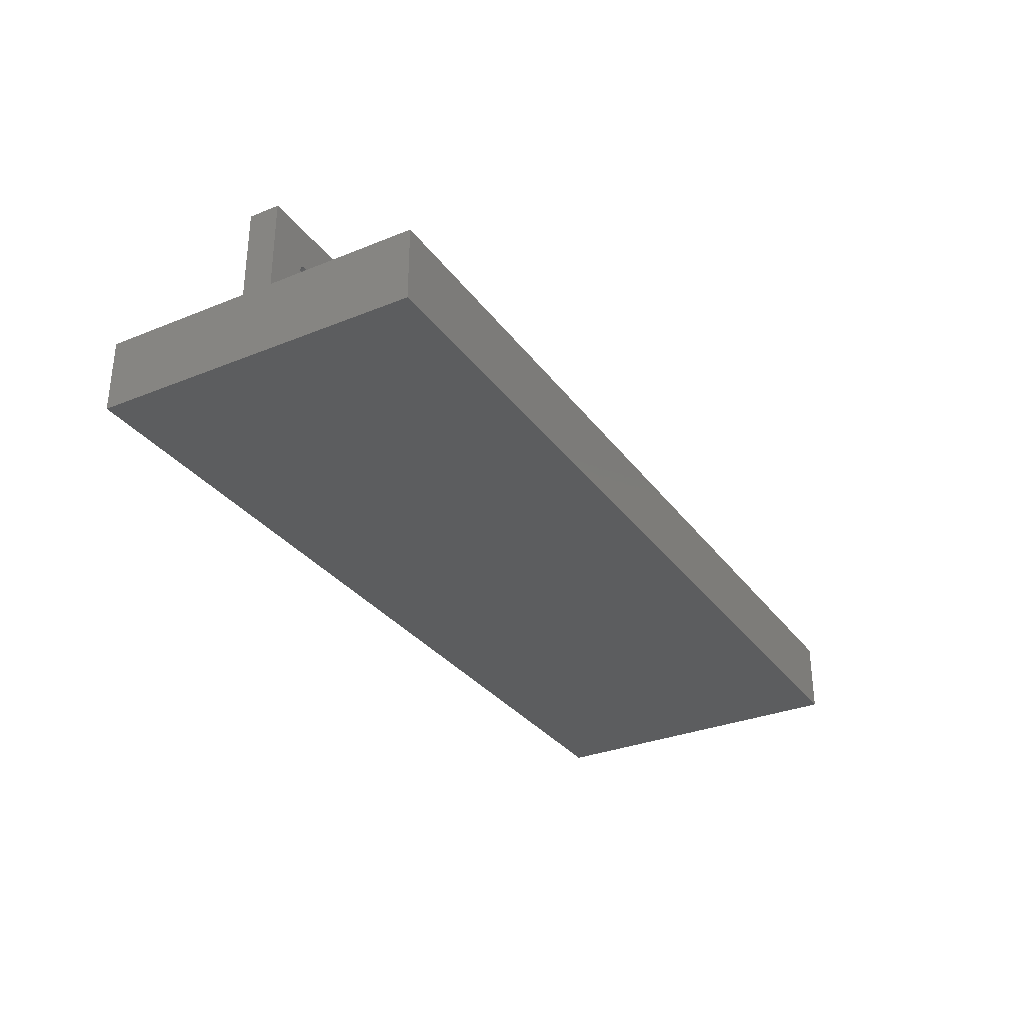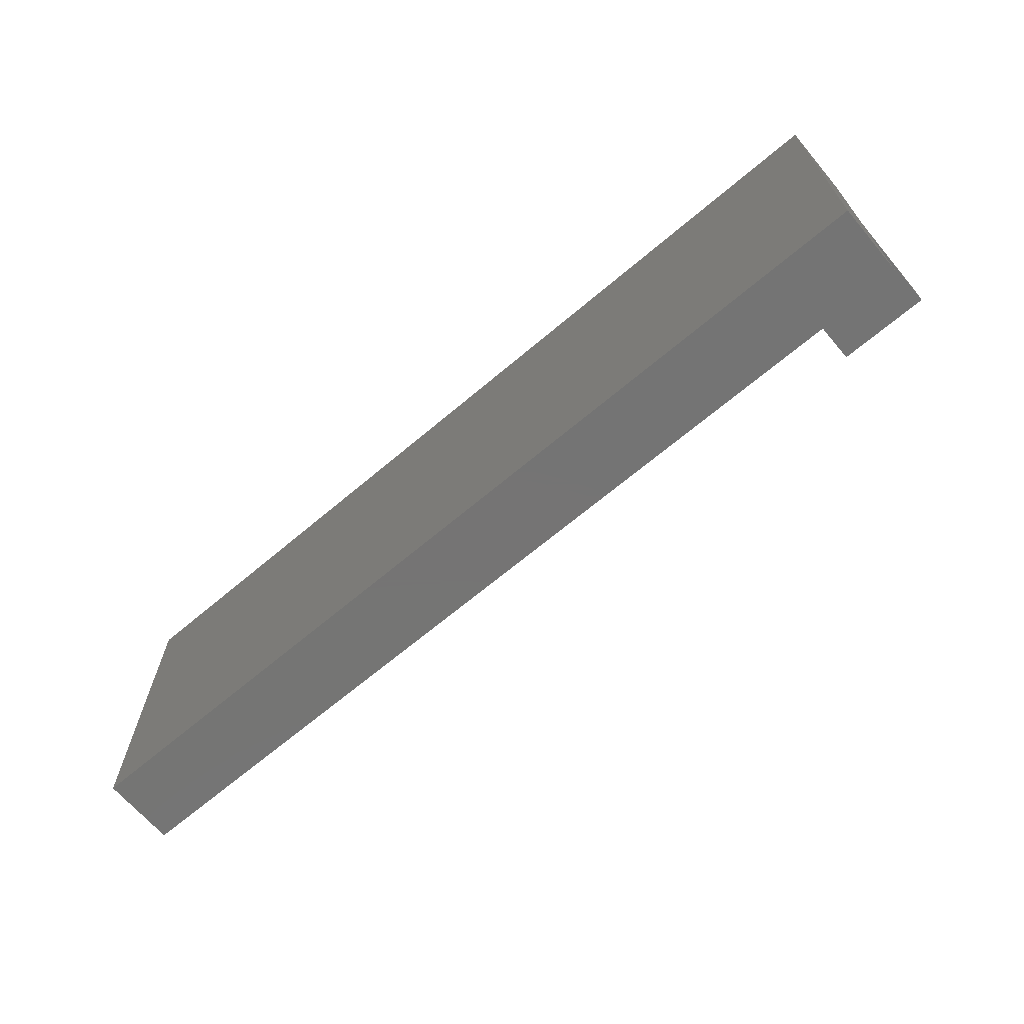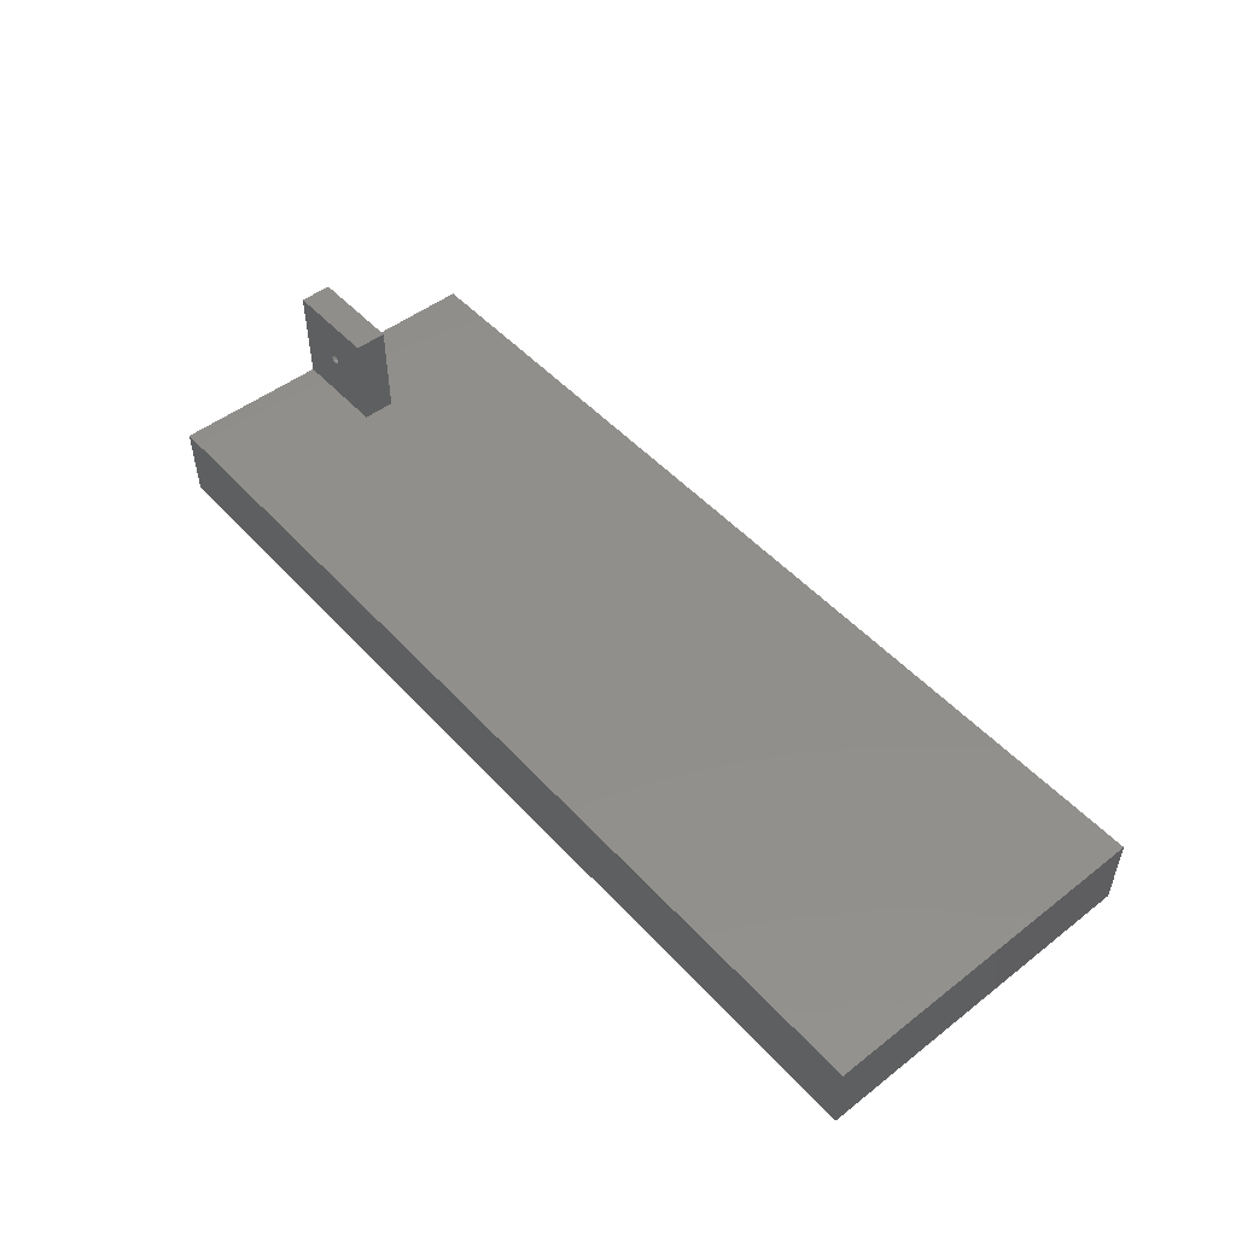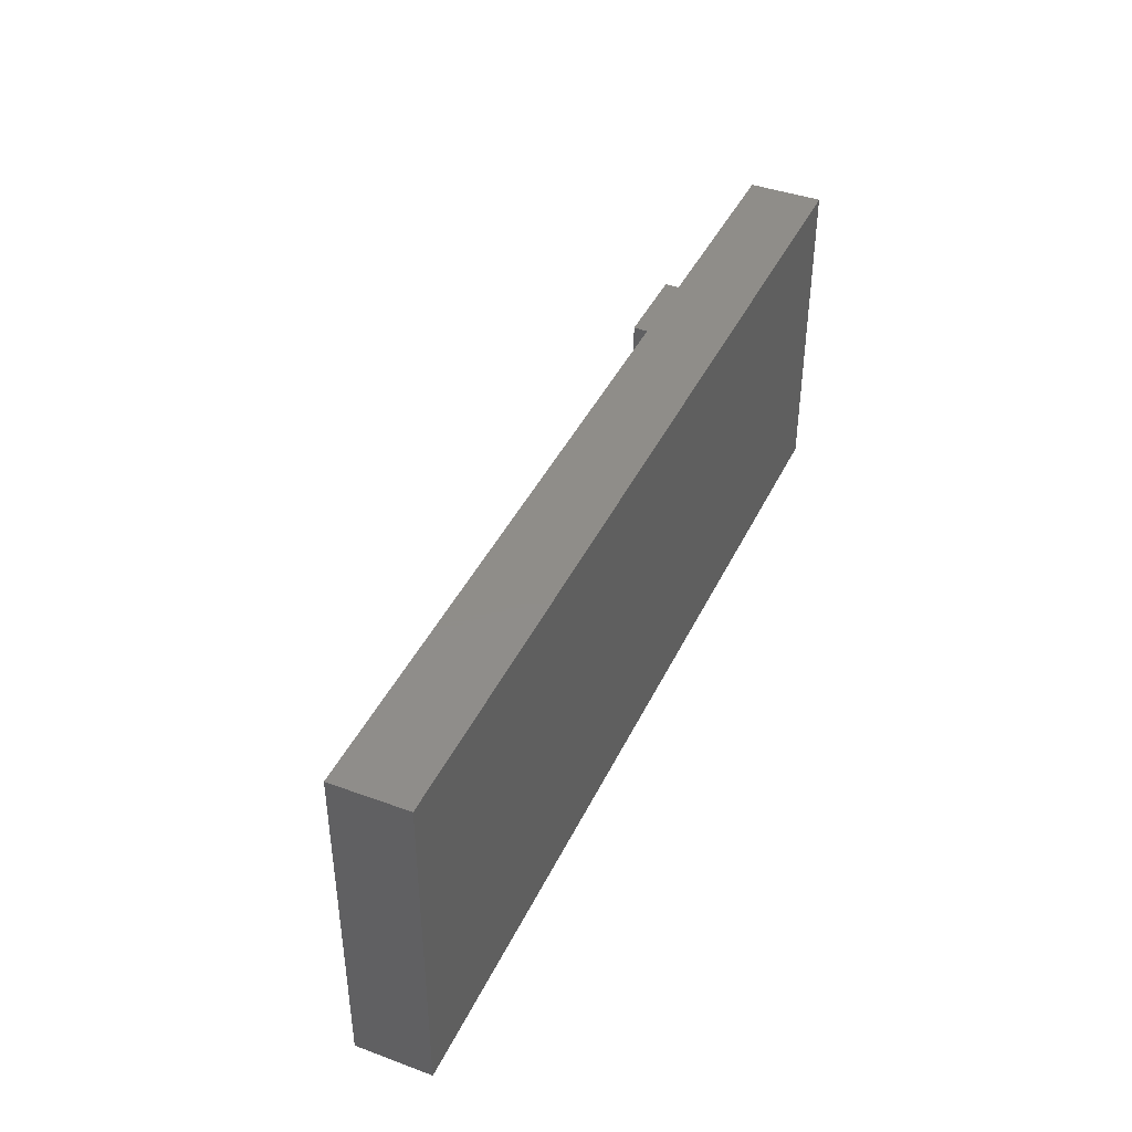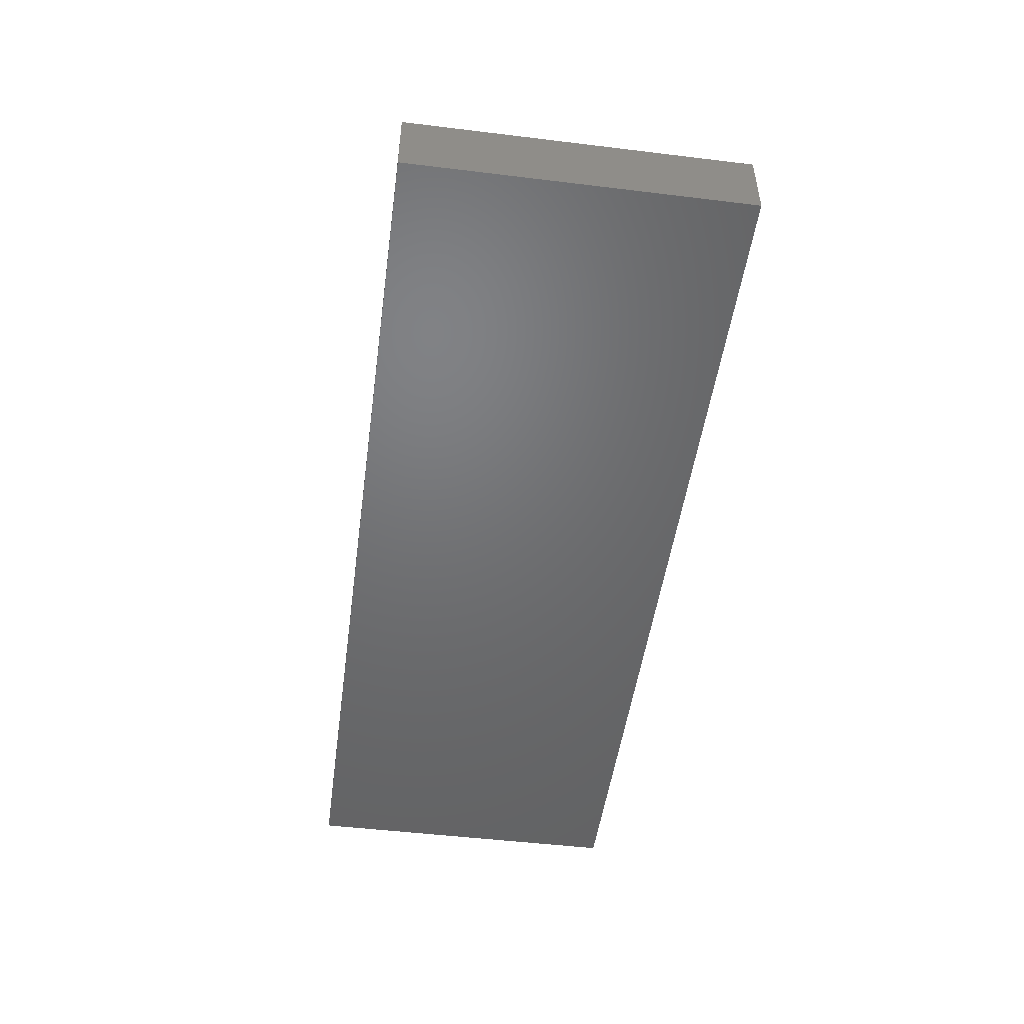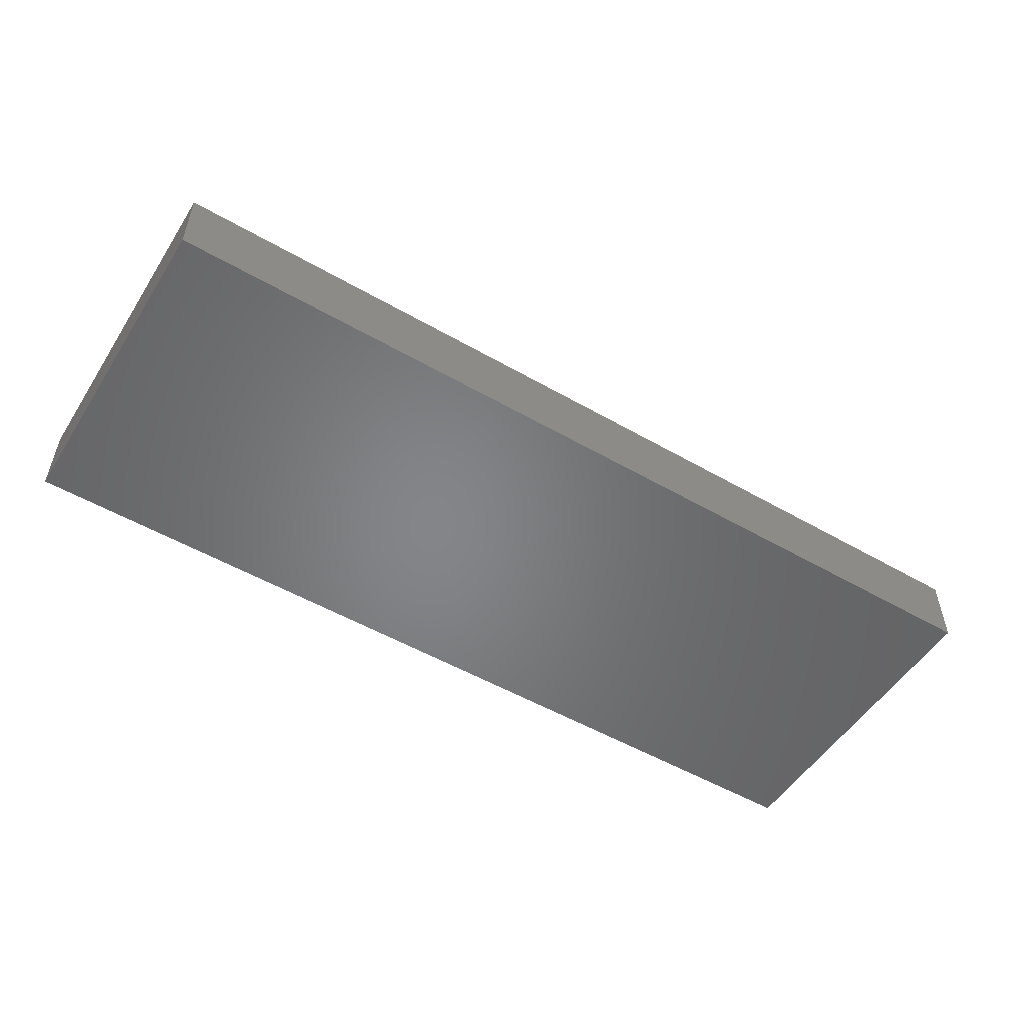
<metadata>
{"format":"stl","ext":"stl","renderer":"f3d","projection":"perspective","resolution":1024,"background":"white","views":[{"elev":-31.4,"azim":-60.1,"up":"+Z"},{"elev":-66.8,"azim":-139.7,"up":"+Y"},{"elev":49.5,"azim":49.6,"up":"+Z"},{"elev":41.5,"azim":113.9,"up":"+Y"},{"elev":-49.3,"azim":82.3,"up":"+Z"},{"elev":-52.4,"azim":148.2,"up":"+Z"}]}
</metadata>
<code>
# stl→obj: 212 verts, 448 faces
v 125 26.7 0
v 125 2.5 12
v 125 26.7 12
v 125 -2.5 12
v 125 2.5 27
v 125 -26.7 0
v 125 -26.7 12
v 125 -2.5 27
v 140 -2.5 27
v 140 2.5 27
v 140 2.5 12
v 140 -2.5 12
v 132.5 2.5 20.38
v 132.5 2.5 20.37
v 132.6 2.5 20.37
v 132.7 2.5 20.36
v 132.7 2.5 20.35
v 132.8 2.5 20.33
v 132.8 2.5 20.31
v 132.9 2.5 20.29
v 132.9 2.5 20.27
v 133 2.5 20.24
v 133 2.5 20.21
v 133.1 2.5 20.17
v 133.1 2.5 20.14
v 133.1 2.5 20.1
v 133.2 2.5 20.06
v 133.2 2.5 20.01
v 133.2 2.5 19.97
v 133.3 2.5 19.92
v 133.3 2.5 19.87
v 133.3 2.5 19.82
v 133.3 2.5 19.77
v 133.3 2.5 19.72
v 133.4 2.5 19.66
v 133.4 2.5 19.61
v 133.4 2.5 19.55
v 133.4 2.5 19.5
v 133.4 2.5 19.45
v 133.4 2.5 19.39
v 133.4 2.5 19.34
v 133.3 2.5 19.28
v 133.3 2.5 19.23
v 133.3 2.5 19.18
v 133.3 2.5 19.13
v 133.3 2.5 19.08
v 133.2 2.5 19.03
v 133.2 2.5 18.99
v 132.5 2.5 18.63
v 132.5 2.5 18.62
v 132.6 2.5 18.63
v 132.7 2.5 18.64
v 132.7 2.5 18.65
v 132.8 2.5 18.67
v 132.8 2.5 18.69
v 132.9 2.5 18.71
v 132.9 2.5 18.73
v 133 2.5 18.76
v 133 2.5 18.79
v 133.1 2.5 18.83
v 133.1 2.5 18.86
v 133.1 2.5 18.9
v 133.2 2.5 18.94
v 132.4 2.5 20.37
v 132.3 2.5 20.36
v 132.3 2.5 20.35
v 132.2 2.5 20.33
v 132.2 2.5 20.31
v 132.1 2.5 20.29
v 132.1 2.5 20.27
v 132 2.5 20.24
v 132 2.5 20.21
v 131.9 2.5 20.17
v 131.9 2.5 20.14
v 131.9 2.5 20.1
v 131.8 2.5 20.06
v 131.8 2.5 20.01
v 131.8 2.5 19.97
v 131.7 2.5 19.92
v 131.7 2.5 19.87
v 131.7 2.5 19.82
v 131.7 2.5 19.77
v 131.7 2.5 19.72
v 131.6 2.5 19.66
v 131.6 2.5 19.61
v 131.6 2.5 19.55
v 131.6 2.5 19.5
v 131.6 2.5 19.45
v 131.6 2.5 19.39
v 131.6 2.5 19.34
v 131.7 2.5 19.28
v 131.7 2.5 19.23
v 131.7 2.5 19.18
v 131.7 2.5 19.13
v 131.7 2.5 19.08
v 131.8 2.5 19.03
v 131.8 2.5 18.99
v 131.8 2.5 18.94
v 132.4 2.5 18.63
v 132.3 2.5 18.64
v 132.3 2.5 18.65
v 132.2 2.5 18.67
v 132.2 2.5 18.69
v 132.1 2.5 18.71
v 132.1 2.5 18.73
v 132 2.5 18.76
v 132 2.5 18.79
v 131.9 2.5 18.9
v 131.9 2.5 18.86
v 131.9 2.5 18.83
v 275 26.7 12
v 275 -26.7 12
v 132.5 -2.5 20.38
v 132.5 -2.5 20.37
v 132.4 -2.5 20.37
v 132.3 -2.5 20.36
v 132.3 -2.5 20.35
v 132.2 -2.5 20.33
v 132.2 -2.5 20.31
v 132.1 -2.5 20.29
v 132.1 -2.5 20.27
v 132 -2.5 20.24
v 132 -2.5 20.21
v 131.9 -2.5 20.17
v 131.9 -2.5 20.14
v 131.9 -2.5 20.1
v 131.8 -2.5 20.06
v 131.8 -2.5 20.01
v 131.8 -2.5 19.97
v 131.7 -2.5 19.92
v 131.7 -2.5 19.87
v 131.7 -2.5 19.82
v 131.7 -2.5 19.77
v 131.7 -2.5 19.72
v 131.6 -2.5 19.66
v 131.6 -2.5 19.61
v 131.6 -2.5 19.55
v 131.6 -2.5 19.5
v 131.6 -2.5 19.45
v 131.6 -2.5 19.39
v 131.6 -2.5 19.34
v 131.7 -2.5 19.28
v 131.7 -2.5 19.23
v 131.7 -2.5 19.18
v 131.7 -2.5 19.13
v 131.7 -2.5 19.08
v 131.8 -2.5 19.03
v 131.8 -2.5 18.99
v 132.5 -2.5 18.63
v 132.5 -2.5 18.62
v 132.4 -2.5 18.63
v 132.3 -2.5 18.64
v 132.3 -2.5 18.65
v 132.2 -2.5 18.67
v 132.2 -2.5 18.69
v 132.1 -2.5 18.71
v 132.1 -2.5 18.73
v 132 -2.5 18.76
v 132 -2.5 18.79
v 131.9 -2.5 18.83
v 131.9 -2.5 18.86
v 131.9 -2.5 18.9
v 131.8 -2.5 18.94
v 132.6 -2.5 20.37
v 132.7 -2.5 20.36
v 132.7 -2.5 20.35
v 132.8 -2.5 20.33
v 132.8 -2.5 20.31
v 132.9 -2.5 20.29
v 132.9 -2.5 20.27
v 133 -2.5 20.24
v 133 -2.5 20.21
v 133.1 -2.5 20.17
v 133.1 -2.5 20.14
v 133.1 -2.5 20.1
v 133.2 -2.5 20.06
v 133.2 -2.5 20.01
v 133.2 -2.5 19.97
v 133.3 -2.5 19.92
v 133.3 -2.5 19.87
v 133.3 -2.5 19.82
v 133.3 -2.5 19.77
v 133.3 -2.5 19.72
v 133.4 -2.5 19.66
v 133.4 -2.5 19.61
v 133.4 -2.5 19.55
v 133.4 -2.5 19.5
v 133.4 -2.5 19.45
v 133.4 -2.5 19.39
v 133.4 -2.5 19.34
v 133.3 -2.5 19.28
v 133.3 -2.5 19.23
v 133.3 -2.5 19.18
v 133.3 -2.5 19.13
v 133.3 -2.5 19.08
v 133.2 -2.5 19.03
v 133.2 -2.5 18.99
v 133.2 -2.5 18.94
v 132.6 -2.5 18.63
v 132.7 -2.5 18.64
v 132.7 -2.5 18.65
v 132.8 -2.5 18.67
v 132.8 -2.5 18.69
v 132.9 -2.5 18.71
v 132.9 -2.5 18.73
v 133 -2.5 18.76
v 133 -2.5 18.79
v 133.1 -2.5 18.9
v 133.1 -2.5 18.86
v 133.1 -2.5 18.83
v 275 26.7 0
v 275 -26.7 0
f 1 2 3
f 2 4 5
f 1 4 2
f 6 4 1
f 4 6 7
f 5 4 8
f 5 9 10
f 9 5 8
f 9 11 10
f 11 9 12
f 10 13 5
f 10 14 13
f 10 15 14
f 10 15 15
f 10 16 15
f 10 17 16
f 10 18 17
f 10 19 18
f 10 20 19
f 10 21 20
f 10 22 21
f 10 23 22
f 10 24 23
f 10 25 24
f 10 26 25
f 10 27 26
f 10 28 27
f 10 29 28
f 10 30 29
f 10 31 30
f 10 32 31
f 10 33 32
f 10 34 33
f 10 35 34
f 10 36 35
f 10 37 36
f 10 38 37
f 11 38 10
f 38 11 39
f 39 11 40
f 40 11 41
f 41 11 42
f 42 11 43
f 43 11 44
f 44 11 45
f 45 11 46
f 46 11 47
f 47 11 48
f 49 11 50
f 51 11 49
f 51 11 51
f 52 11 51
f 53 11 52
f 54 11 53
f 55 11 54
f 56 11 55
f 57 11 56
f 58 11 57
f 59 11 58
f 60 11 59
f 61 11 60
f 62 11 61
f 63 11 62
f 48 11 63
f 14 5 13
f 64 5 14
f 64 5 64
f 65 5 64
f 66 5 65
f 67 5 66
f 68 5 67
f 69 5 68
f 70 5 69
f 71 5 70
f 72 5 71
f 73 5 72
f 74 5 73
f 75 5 74
f 76 5 75
f 77 5 76
f 78 5 77
f 79 5 78
f 80 5 79
f 81 5 80
f 82 5 81
f 83 5 82
f 84 5 83
f 85 5 84
f 86 5 85
f 87 5 86
f 2 87 88
f 2 88 89
f 2 89 90
f 2 90 91
f 2 91 92
f 2 92 93
f 2 93 94
f 2 94 95
f 2 95 96
f 2 96 97
f 2 97 98
f 2 50 11
f 50 2 49
f 49 2 99
f 99 2 99
f 99 2 100
f 100 2 101
f 101 2 102
f 102 2 103
f 103 2 104
f 104 2 105
f 105 2 106
f 106 2 107
f 87 2 5
f 108 2 98
f 109 2 108
f 110 2 109
f 107 2 110
f 111 11 112
f 3 11 111
f 11 3 2
f 12 112 11
f 7 12 4
f 12 7 112
f 8 113 9
f 8 114 113
f 8 115 114
f 8 115 115
f 8 116 115
f 8 117 116
f 8 118 117
f 8 119 118
f 8 120 119
f 8 121 120
f 8 122 121
f 8 123 122
f 8 124 123
f 8 125 124
f 8 126 125
f 8 127 126
f 8 128 127
f 8 129 128
f 8 130 129
f 8 131 130
f 8 132 131
f 8 133 132
f 8 134 133
f 8 135 134
f 8 136 135
f 8 137 136
f 8 138 137
f 4 138 8
f 138 4 139
f 139 4 140
f 140 4 141
f 141 4 142
f 142 4 143
f 143 4 144
f 144 4 145
f 145 4 146
f 146 4 147
f 147 4 148
f 149 4 150
f 151 4 149
f 151 4 151
f 152 4 151
f 153 4 152
f 154 4 153
f 155 4 154
f 156 4 155
f 157 4 156
f 158 4 157
f 159 4 158
f 160 4 159
f 161 4 160
f 162 4 161
f 163 4 162
f 148 4 163
f 114 9 113
f 164 9 114
f 164 9 164
f 165 9 164
f 166 9 165
f 167 9 166
f 168 9 167
f 169 9 168
f 170 9 169
f 171 9 170
f 172 9 171
f 173 9 172
f 174 9 173
f 175 9 174
f 176 9 175
f 177 9 176
f 178 9 177
f 179 9 178
f 180 9 179
f 181 9 180
f 182 9 181
f 183 9 182
f 184 9 183
f 185 9 184
f 186 9 185
f 187 9 186
f 12 187 188
f 12 188 189
f 12 189 190
f 12 190 191
f 12 191 192
f 12 192 193
f 12 193 194
f 12 194 195
f 12 195 196
f 12 196 197
f 12 197 198
f 12 150 4
f 150 12 149
f 149 12 199
f 199 12 199
f 199 12 200
f 200 12 201
f 201 12 202
f 202 12 203
f 203 12 204
f 204 12 205
f 205 12 206
f 206 12 207
f 187 12 9
f 208 12 198
f 209 12 208
f 210 12 209
f 207 12 210
f 187 37 38
f 37 187 186
f 115 14 114
f 14 115 64
f 173 25 174
f 25 173 24
f 162 109 108
f 109 162 161
f 145 95 94
f 95 145 146
f 55 204 56
f 204 55 203
f 164 16 165
f 16 164 15
f 186 36 37
f 36 186 185
f 190 40 41
f 40 190 189
f 144 94 93
f 94 144 145
f 132 82 81
f 82 132 133
f 129 79 78
f 79 129 130
f 117 65 116
f 65 117 66
f 147 97 96
f 97 147 148
f 51 200 52
f 200 51 199
f 99 149 49
f 149 99 151
f 113 14 114
f 14 113 13
f 178 28 29
f 28 178 177
f 180 30 31
f 30 180 179
f 183 33 34
f 33 183 182
f 181 31 32
f 31 181 180
f 184 34 35
f 34 184 183
f 137 87 86
f 87 137 138
f 115 64 115
f 64 115 64
f 127 77 76
f 77 127 128
f 118 66 117
f 66 118 67
f 120 68 119
f 68 120 69
f 123 71 122
f 71 123 72
f 51 199 51
f 199 51 199
f 50 149 49
f 149 50 150
f 100 151 99
f 151 100 152
f 99 151 99
f 151 99 151
f 110 159 107
f 159 110 160
f 107 158 106
f 158 107 159
f 106 157 105
f 157 106 158
f 102 153 101
f 153 102 154
f 101 152 100
f 152 101 153
f 105 156 104
f 156 105 157
f 208 63 62
f 63 208 198
f 59 210 60
f 210 59 207
f 196 46 47
f 46 196 195
f 192 42 43
f 42 192 191
f 191 41 42
f 41 191 190
f 171 23 172
f 23 171 22
f 167 19 168
f 19 167 18
f 165 17 166
f 17 165 16
f 114 13 113
f 13 114 14
f 179 29 30
f 29 179 178
f 182 32 33
f 32 182 181
f 185 35 36
f 35 185 184
f 141 91 90
f 91 141 142
f 138 88 87
f 88 138 139
f 135 85 84
f 85 135 136
f 133 83 82
f 83 133 134
f 116 64 115
f 64 116 65
f 51 149 199
f 149 51 49
f 49 150 50
f 150 49 149
f 109 160 110
f 160 109 161
f 198 48 63
f 48 198 197
f 197 47 48
f 47 197 196
f 60 209 61
f 209 60 210
f 56 205 57
f 205 56 204
f 57 206 58
f 206 57 205
f 194 44 45
f 44 194 193
f 193 43 44
f 43 193 192
f 195 45 46
f 45 195 194
f 189 39 40
f 39 189 188
f 188 38 39
f 38 188 187
f 172 24 173
f 24 172 23
f 170 22 171
f 22 170 21
f 166 18 167
f 18 166 17
f 164 15 164
f 15 164 15
f 164 14 15
f 14 164 114
f 177 27 28
f 27 177 176
f 176 26 27
f 26 176 175
f 175 25 26
f 25 175 174
f 143 93 92
f 93 143 144
f 142 92 91
f 92 142 143
f 139 89 88
f 89 139 140
f 140 90 89
f 90 140 141
f 136 86 85
f 86 136 137
f 134 84 83
f 84 134 135
f 126 76 75
f 76 126 127
f 128 78 77
f 78 128 129
f 130 80 79
f 80 130 131
f 131 81 80
f 81 131 132
f 122 70 121
f 70 122 71
f 119 67 118
f 67 119 68
f 146 96 95
f 96 146 147
f 148 98 97
f 98 148 163
f 163 108 98
f 108 163 162
f 52 201 53
f 201 52 200
f 53 202 54
f 202 53 201
f 54 203 55
f 203 54 202
f 104 155 103
f 155 104 156
f 103 154 102
f 154 103 155
f 209 62 61
f 62 209 208
f 58 207 59
f 207 58 206
f 168 20 169
f 20 168 19
f 169 21 170
f 21 169 20
f 124 72 123
f 72 124 73
f 121 69 120
f 69 121 70
f 125 75 74
f 75 125 126
f 125 73 124
f 73 125 74
f 6 211 212
f 211 6 1
f 112 211 111
f 211 112 212
f 6 112 7
f 112 6 212
f 211 3 111
f 3 211 1

</code>
